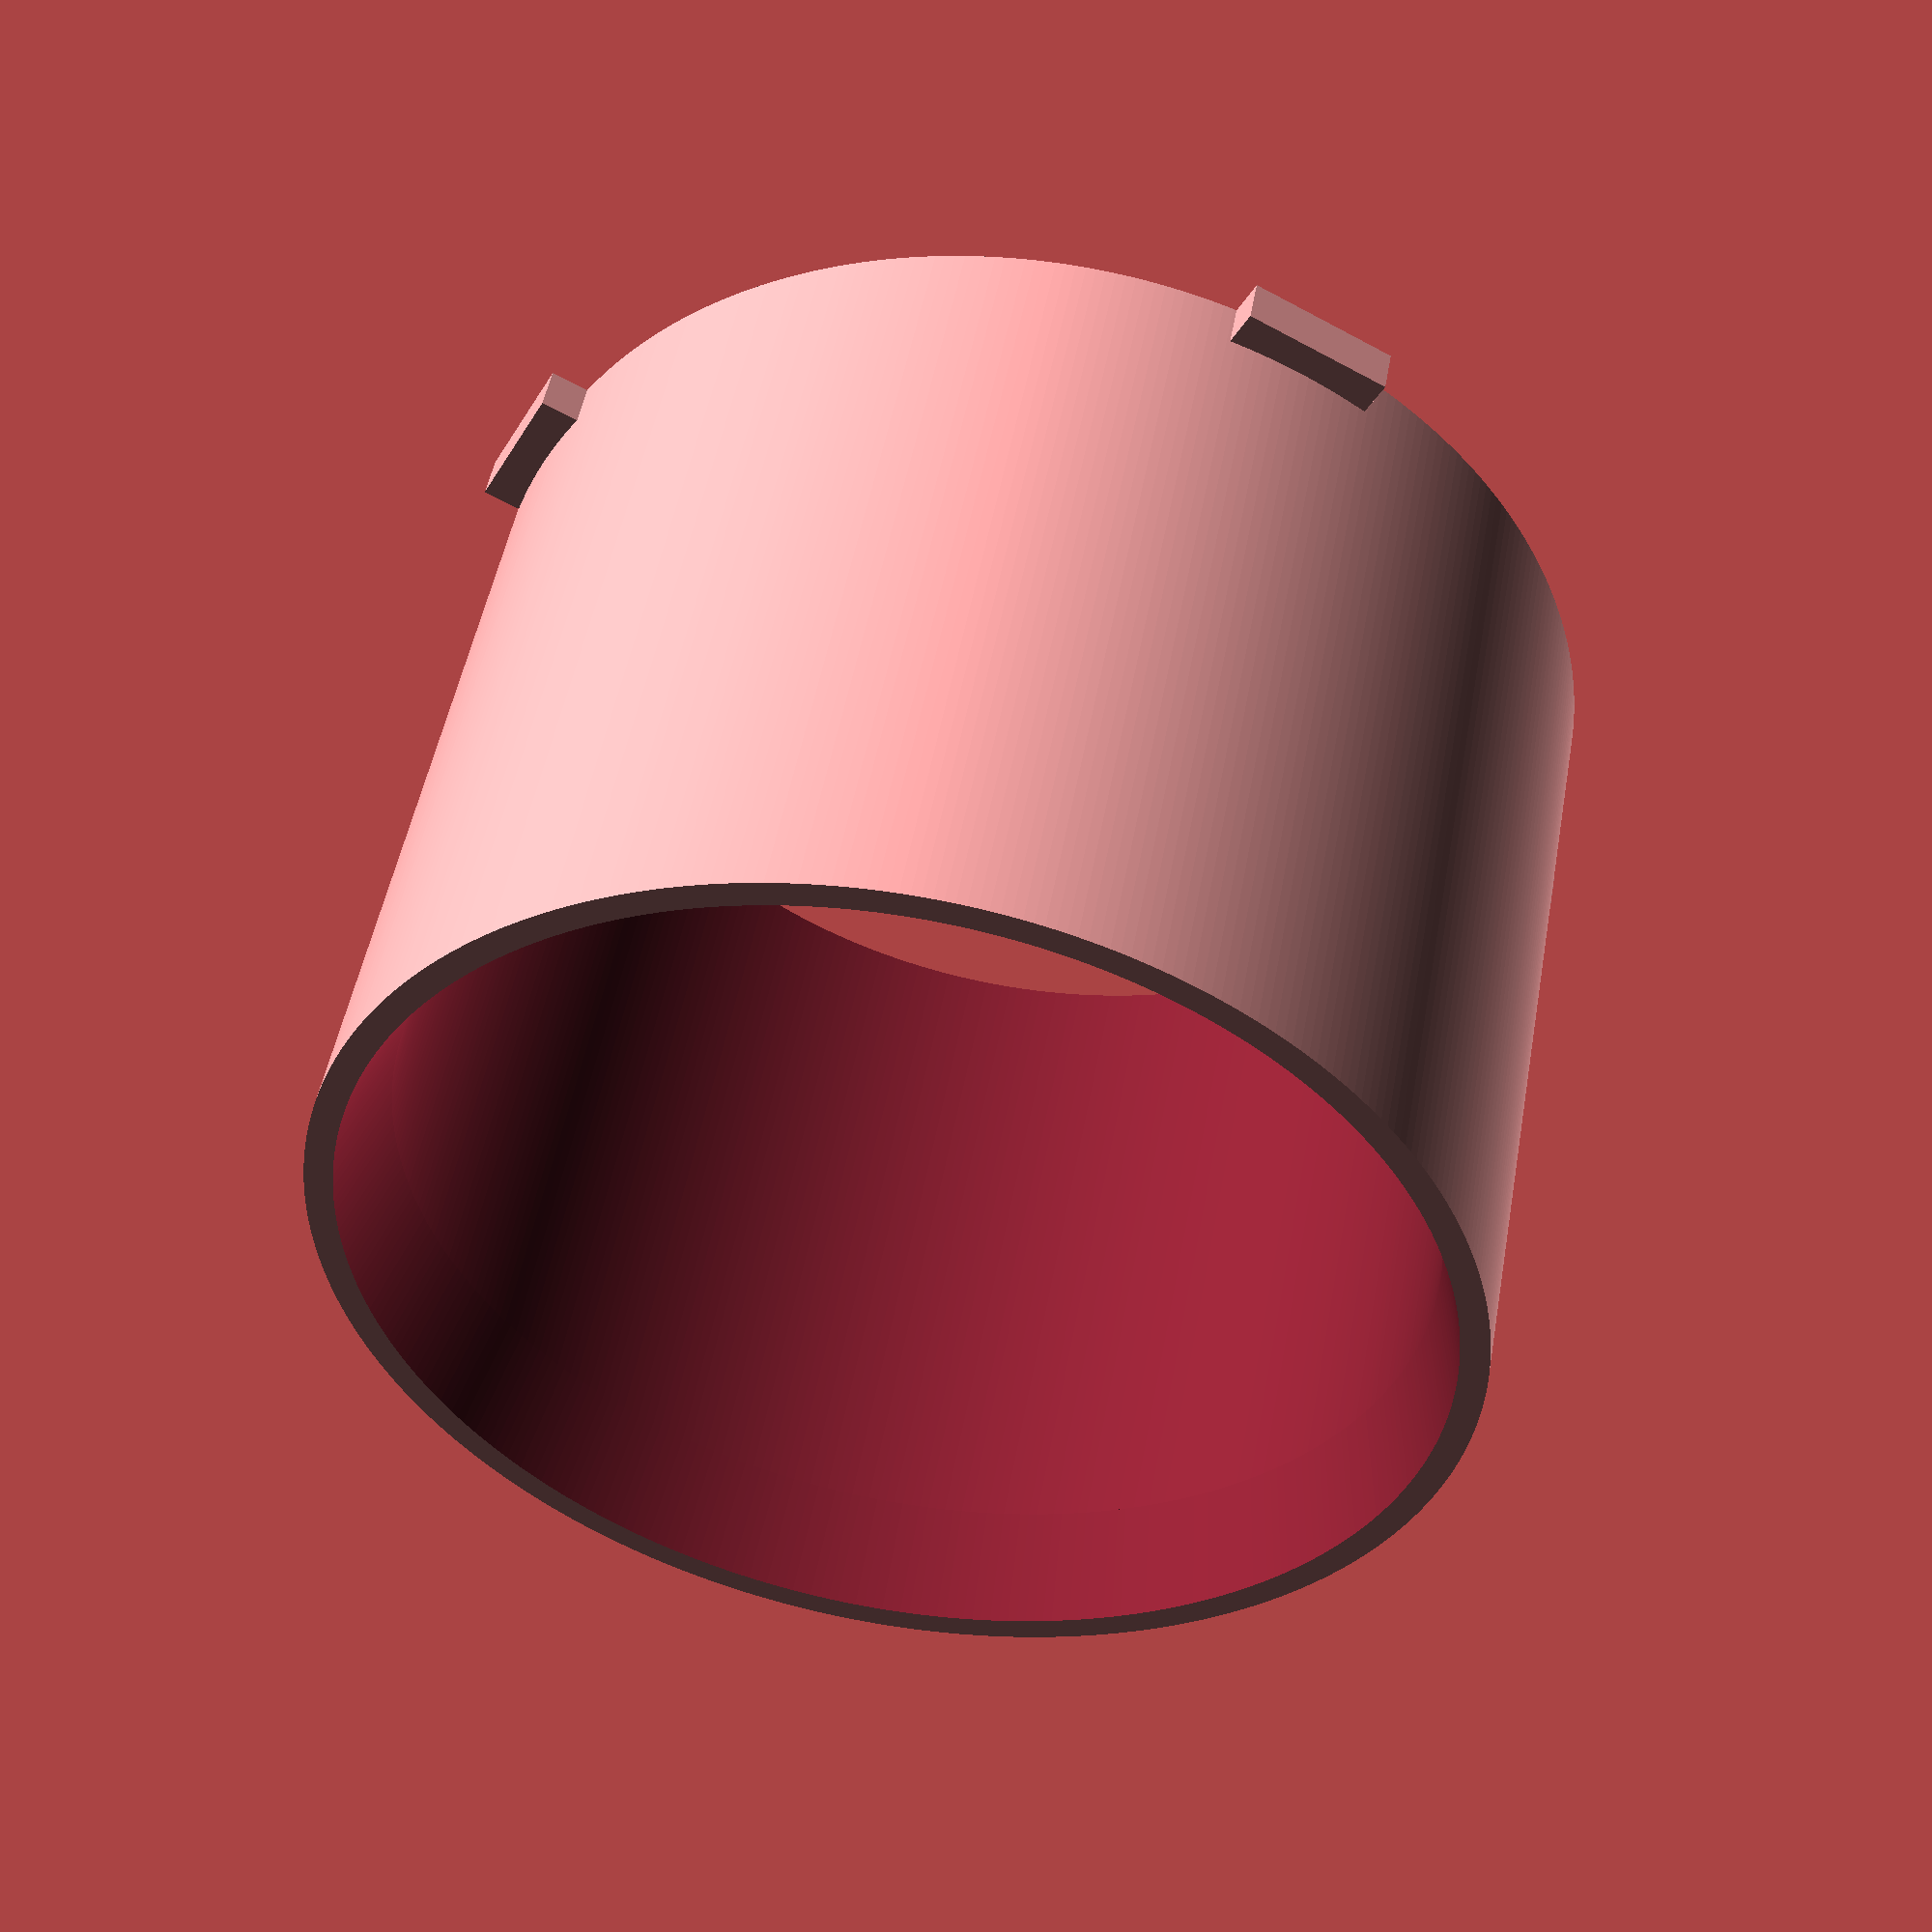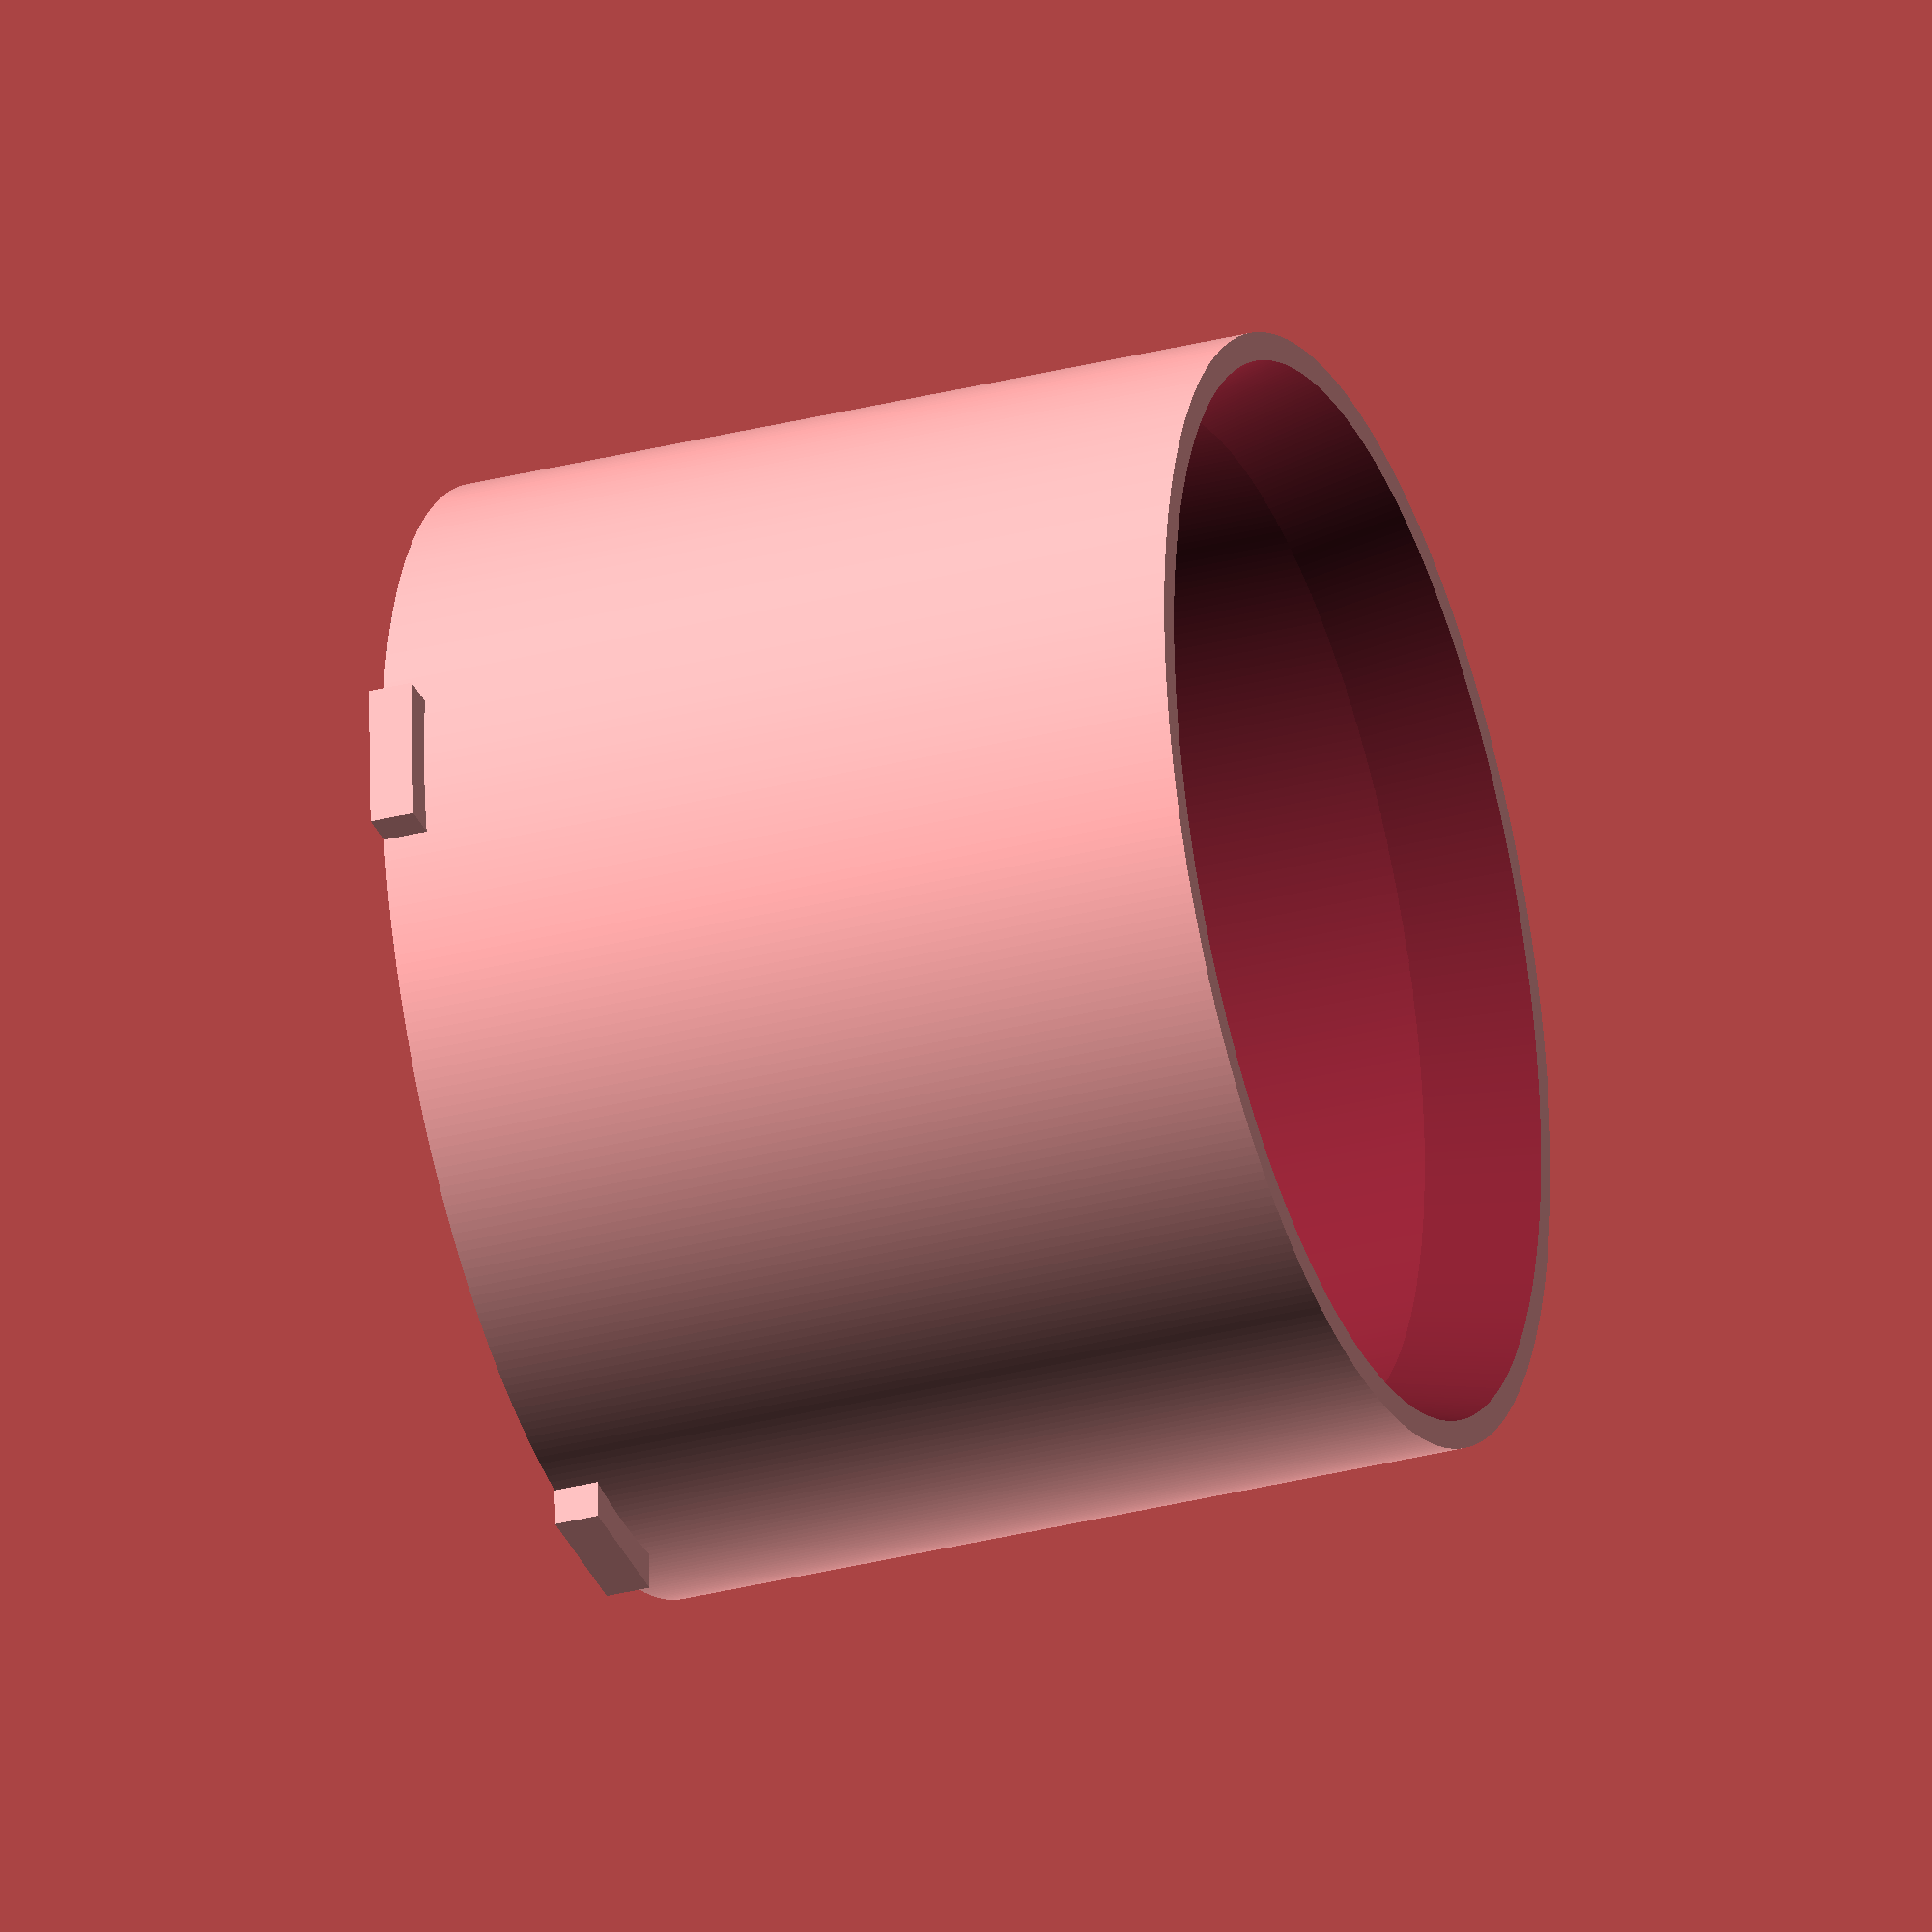
<openscad>
can_dia    = 67.5;  // Diameter of typical soda can
ears_dia   = 75.0;  // Diameter to fit snuggly in caup holder ears
holder_dia = 79.5;  // Diameter of outer wall of cup holder
height     = 55.0;  // Height from bottom of cup holder to above retaining tabs
tab_height =  3.0;  // Height of anti-wobble tabs

difference () {
  union () {
    translate ([0, 0, 0])
      cylinder (h=height, d=ears_dia, $fn=360);
    translate ([0, 0, tab_height / 2]) {
      cube ([10, holder_dia, tab_height], center = true);
      rotate ([0, 0, 90])
        cube ([10, holder_dia, tab_height], center = true);
    }
  }
  translate ([0, 0, -0.01])
    cylinder (h=height + 0.02, d=can_dia, $fn=360);
  translate ([0, 0, height - (ears_dia - can_dia)])
    cylinder (h=(ears_dia - can_dia)+ 0.01, d1=can_dia, d2=ears_dia - ((ears_dia - can_dia) / 2), $fn=360);
};

</openscad>
<views>
elev=311.1 azim=297.5 roll=10.0 proj=p view=wireframe
elev=32.2 azim=358.2 roll=289.9 proj=o view=solid
</views>
